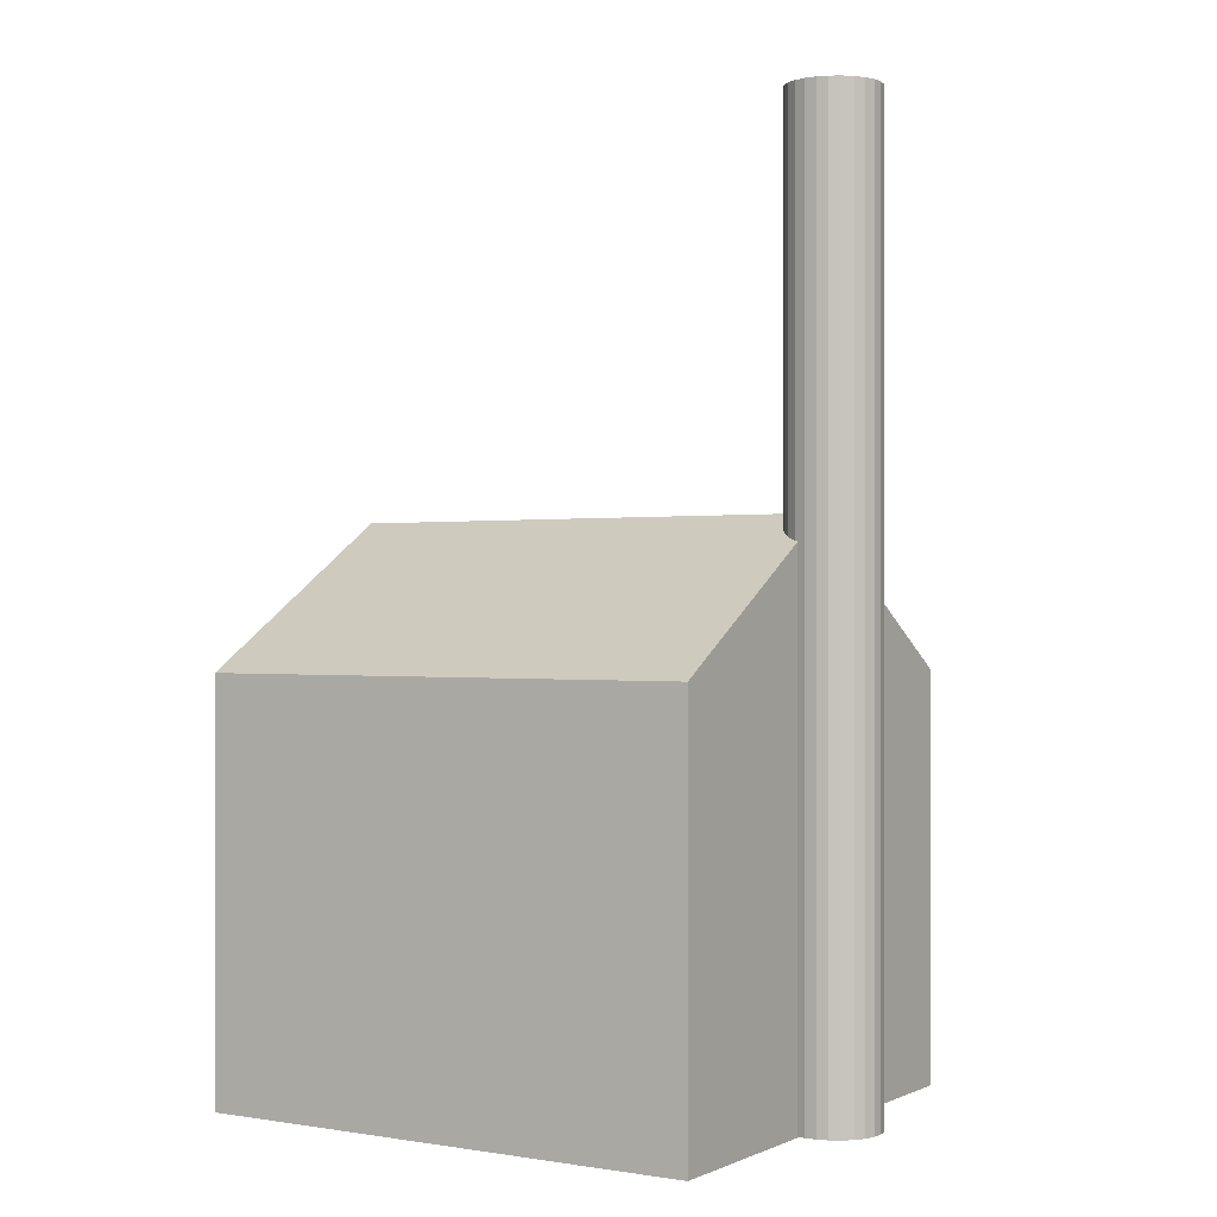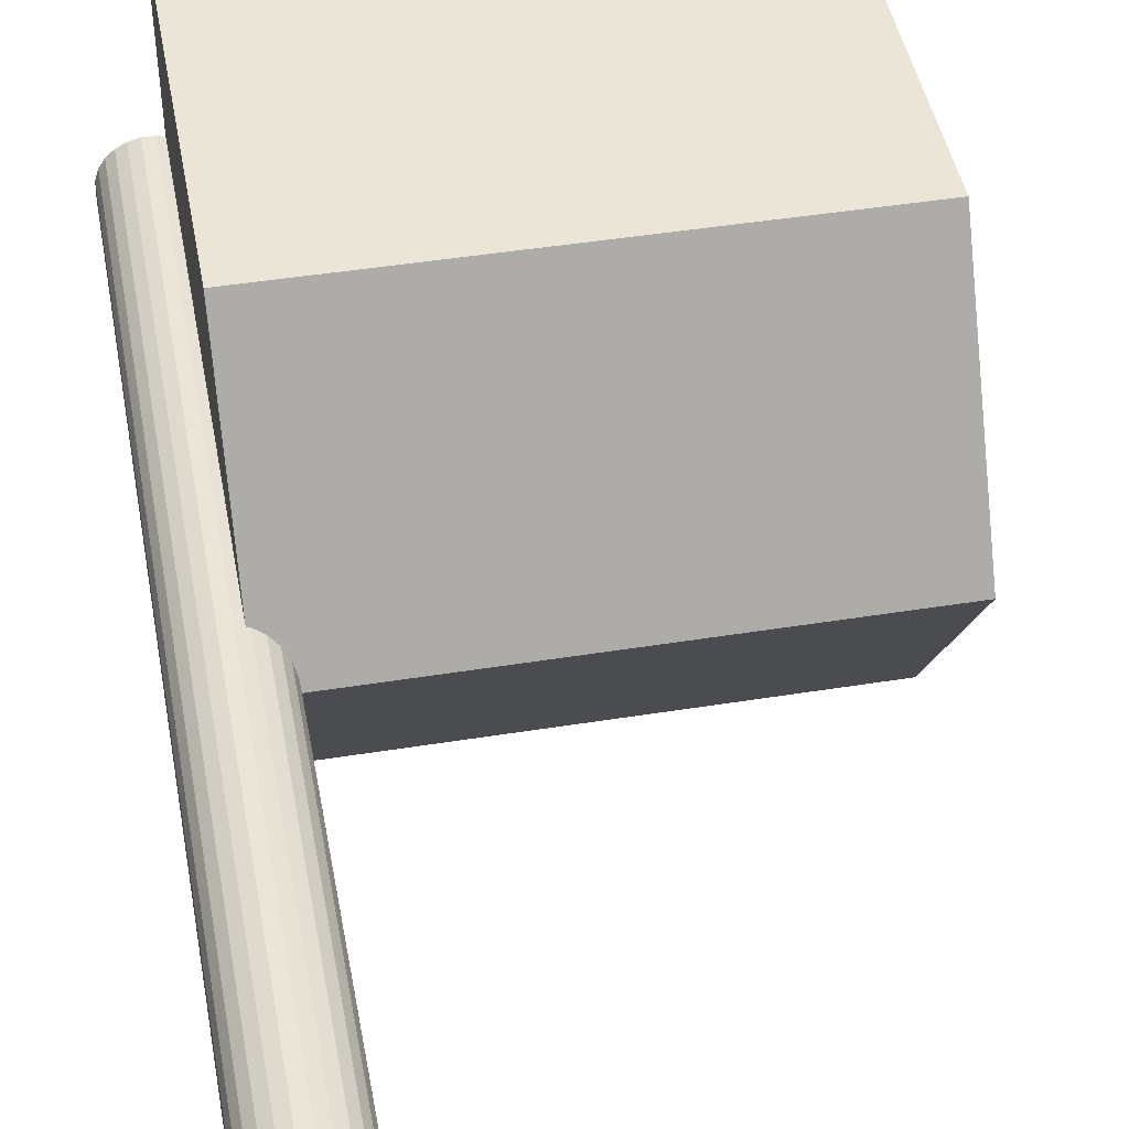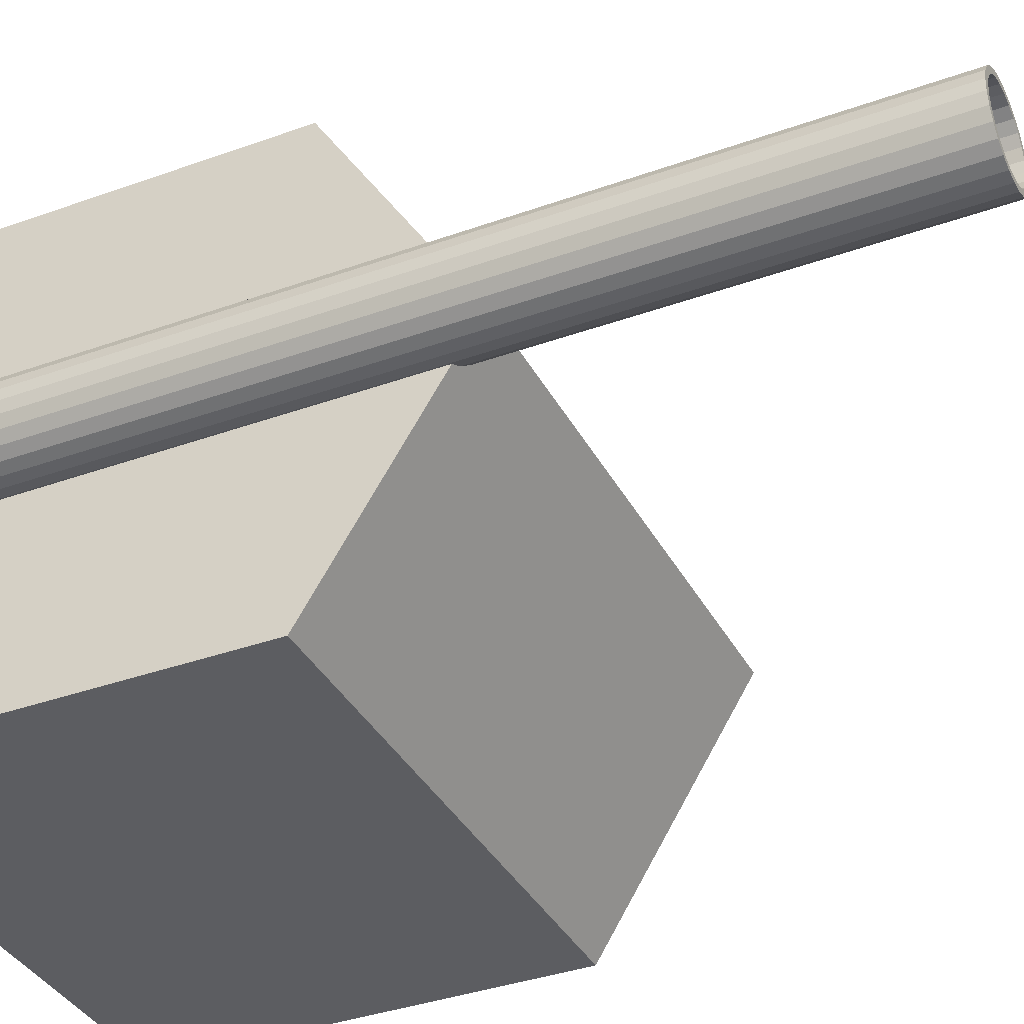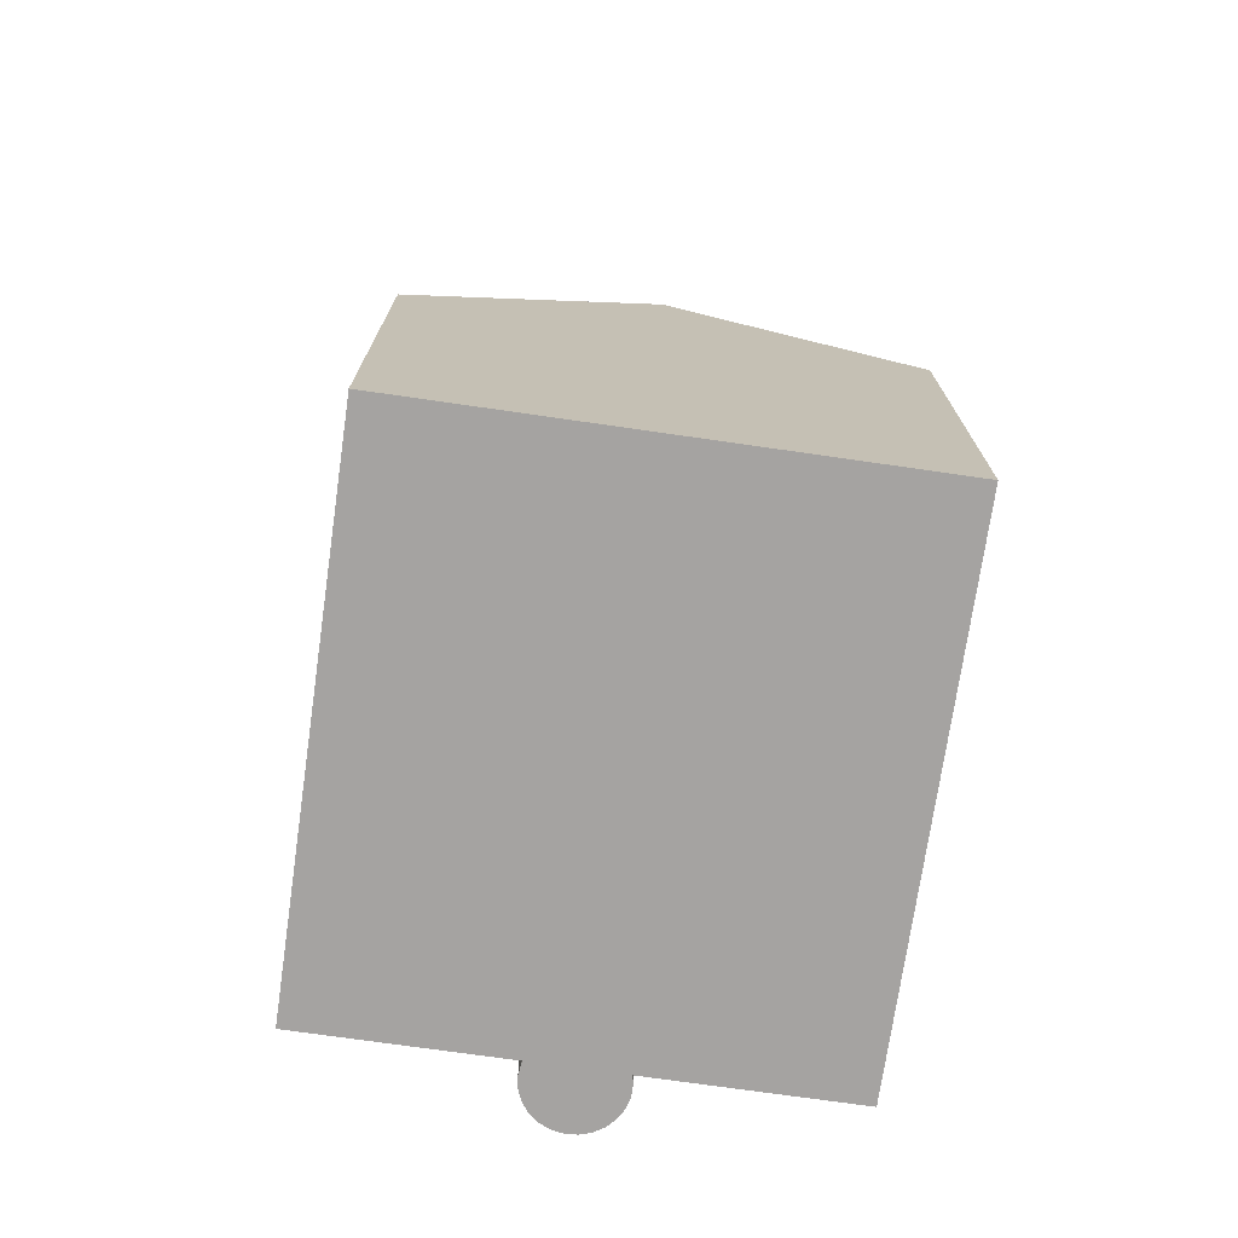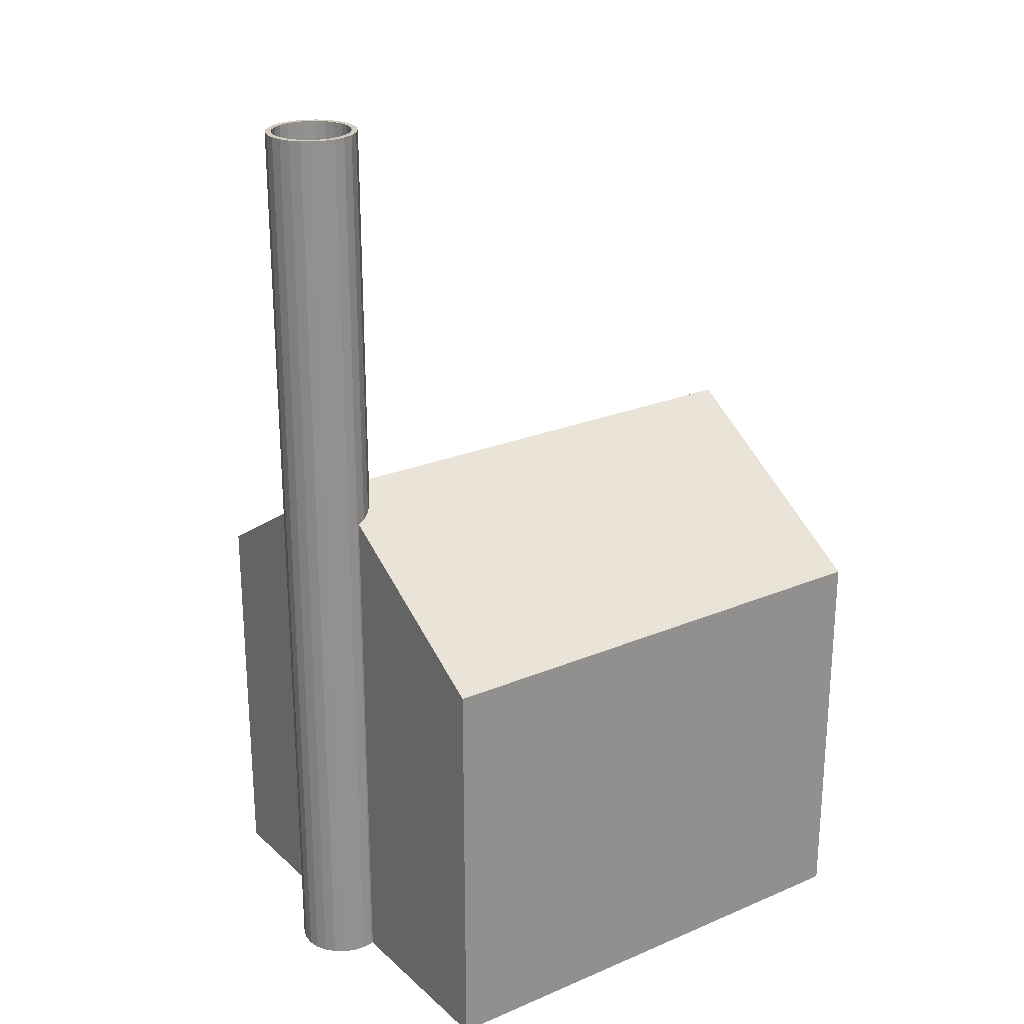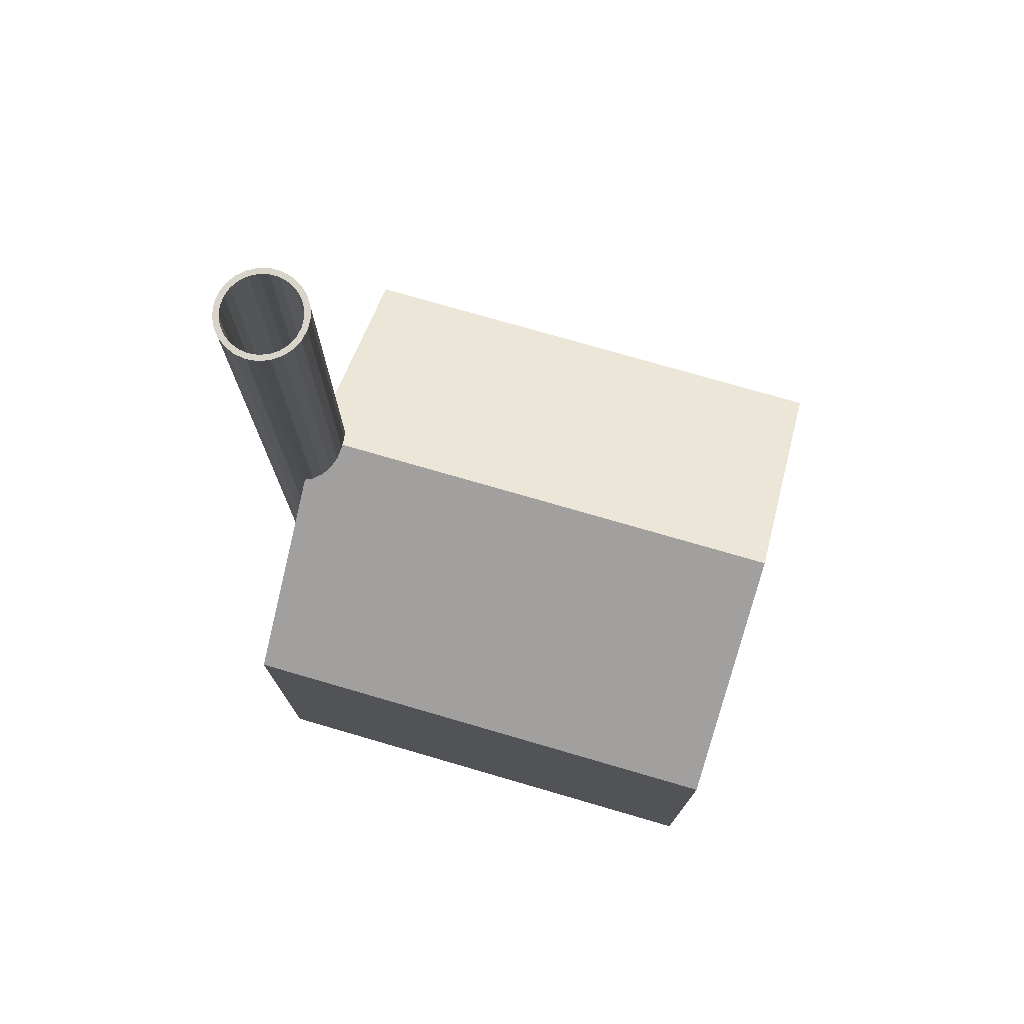
<metadata>
{"format":"obj","ext":"obj","renderer":"f3d","projection":"perspective","resolution":1024,"background":"white","views":[{"elev":0.0,"azim":32.2,"up":"+Y"},{"elev":45.6,"azim":169.5,"up":"+Z"},{"elev":-36.7,"azim":115.1,"up":"+Z"},{"elev":-73.1,"azim":-98.2,"up":"+Y"},{"elev":24.1,"azim":145.0,"up":"+Y"},{"elev":75.6,"azim":-163.8,"up":"+Y"}]}
</metadata>
<code>
o Cube
v 3.5 0.01199 -3.174
v 3.5 0.01199 1
v -1 0.01199 1
v -1 0.01199 -3.174
v 3.5 3.624 -3.174
v 3.5 3.624 1
v -1 3.624 1
v -1 3.624 -3.174
v 3.5 4.914 -1.087
v -1 4.914 -1.087
v 3.5 3.624 1
v -1 3.624 1
v 3.5 4.914 -1.087
v -1 4.914 -1.087
v 3.618 0.01967 -1.487
v 3.618 8.295 -1.487
v 3.717 0.01967 -1.474
v 3.717 8.295 -1.474
v 3.81 0.01967 -1.438
v 3.81 8.295 -1.438
v 3.892 0.01967 -1.379
v 3.892 8.295 -1.379
v 3.955 0.01967 -1.301
v 3.955 8.295 -1.301
v 3.998 0.01967 -1.211
v 3.998 8.295 -1.211
v 4.017 0.01967 -1.112
v 4.017 8.295 -1.112
v 4.011 0.01967 -1.012
v 4.011 8.295 -1.012
v 3.98 0.01967 -0.9167
v 3.98 8.295 -0.9167
v 3.926 0.01967 -0.8321
v 3.926 8.295 -0.8321
v 3.853 0.01967 -0.7634
v 3.853 8.295 -0.7634
v 3.765 0.01967 -0.7151
v 3.765 8.295 -0.7151
v 3.668 0.01967 -0.6902
v 3.668 8.295 -0.6902
v 3.568 0.01967 -0.6902
v 3.568 8.295 -0.6902
v 3.47 0.01967 -0.7151
v 3.47 8.295 -0.7151
v 3.383 0.01967 -0.7634
v 3.383 8.295 -0.7634
v 3.31 0.01967 -0.8321
v 3.31 8.295 -0.8321
v 3.256 0.01967 -0.9167
v 3.256 8.295 -0.9167
v 3.225 0.01967 -1.012
v 3.225 8.295 -1.012
v 3.219 0.01967 -1.112
v 3.219 8.295 -1.112
v 3.237 0.01967 -1.211
v 3.237 8.295 -1.211
v 3.28 0.01967 -1.301
v 3.28 8.295 -1.301
v 3.344 0.01967 -1.379
v 3.344 8.295 -1.379
v 3.425 0.01967 -1.438
v 3.425 8.295 -1.438
v 3.518 0.01967 -1.474
v 3.518 8.295 -1.474
v 3.704 8.295 -1.423
v 3.618 8.295 -1.434
v 3.785 8.295 -1.391
v 3.855 8.295 -1.34
v 3.911 8.295 -1.273
v 3.948 8.295 -1.194
v 3.964 8.295 -1.109
v 3.959 8.295 -1.022
v 3.932 8.295 -0.9393
v 3.885 8.295 -0.8658
v 3.822 8.295 -0.8062
v 3.745 8.295 -0.7643
v 3.661 8.295 -0.7427
v 3.574 8.295 -0.7427
v 3.49 8.295 -0.7643
v 3.414 8.295 -0.8062
v 3.35 8.295 -0.8658
v 3.304 8.295 -0.9393
v 3.277 8.295 -1.022
v 3.271 8.295 -1.109
v 3.288 8.295 -1.194
v 3.325 8.295 -1.273
v 3.38 8.295 -1.34
v 3.45 8.295 -1.391
v 3.531 8.295 -1.423
v 3.704 6.74 -1.423
v 3.618 6.74 -1.434
v 3.785 6.74 -1.391
v 3.855 6.74 -1.34
v 3.911 6.74 -1.273
v 3.948 6.74 -1.194
v 3.964 6.74 -1.109
v 3.959 6.74 -1.022
v 3.932 6.74 -0.9393
v 3.885 6.74 -0.8658
v 3.822 6.74 -0.8062
v 3.745 6.74 -0.7643
v 3.661 6.74 -0.7427
v 3.574 6.74 -0.7427
v 3.49 6.74 -0.7643
v 3.414 6.74 -0.8062
v 3.35 6.74 -0.8658
v 3.304 6.74 -0.9393
v 3.277 6.74 -1.022
v 3.271 6.74 -1.109
v 3.288 6.74 -1.194
v 3.325 6.74 -1.273
v 3.38 6.74 -1.34
v 3.45 6.74 -1.391
v 3.531 6.74 -1.423
v 3.704 5.137 -1.423
v 3.618 5.137 -1.434
v 3.785 5.137 -1.391
v 3.855 5.137 -1.34
v 3.911 5.137 -1.273
v 3.948 5.137 -1.194
v 3.964 5.137 -1.109
v 3.959 5.137 -1.022
v 3.932 5.137 -0.9393
v 3.885 5.137 -0.8658
v 3.822 5.137 -0.8062
v 3.745 5.137 -0.7643
v 3.661 5.137 -0.7427
v 3.574 5.137 -0.7427
v 3.49 5.137 -0.7643
v 3.414 5.137 -0.8062
v 3.35 5.137 -0.8658
v 3.304 5.137 -0.9393
v 3.277 5.137 -1.022
v 3.271 5.137 -1.109
v 3.288 5.137 -1.194
v 3.325 5.137 -1.273
v 3.38 5.137 -1.34
v 3.45 5.137 -1.391
v 3.531 5.137 -1.423
f 16 18 17
f 17 18 20
f 20 22 21
f 22 24 23
f 23 24 26
f 25 26 28
f 27 28 30
f 29 30 32
f 32 34 33
f 33 34 36
f 35 36 38
f 37 38 40
f 40 42 41
f 41 42 44
f 44 46 45
f 46 48 47
f 47 48 50
f 49 50 52
f 51 52 54
f 54 56 55
f 55 56 58
f 58 60 59
f 59 60 62
f 82 107 108
f 64 16 15
f 62 64 63
f 65 18 16
f 67 20 18
f 67 68 22
f 69 24 22
f 69 70 26
f 71 28 26
f 71 72 30
f 73 32 30
f 73 74 34
f 75 36 34
f 75 76 38
f 77 40 38
f 78 42 40
f 78 79 44
f 80 46 44
f 81 48 46
f 81 82 50
f 83 52 50
f 84 54 52
f 85 56 54
f 86 58 56
f 87 60 58
f 87 88 62
f 89 64 62
f 66 16 64
f 112 137 138
f 71 96 97
f 69 94 95
f 80 105 106
f 89 114 91
f 67 92 93
f 78 103 104
f 87 112 113
f 65 66 91
f 76 101 102
f 85 110 111
f 74 99 100
f 83 108 109
f 72 97 98
f 81 106 107
f 70 95 96
f 69 68 93
f 79 104 105
f 88 113 114
f 65 90 92
f 77 102 103
f 87 86 111
f 75 100 101
f 85 84 109
f 73 98 99
f 121 136 128
f 91 116 115
f 101 126 127
f 110 135 136
f 99 124 125
f 108 133 134
f 97 122 123
f 106 131 132
f 95 120 121
f 93 118 119
f 104 129 130
f 113 138 139
f 90 115 117
f 102 127 128
f 111 136 137
f 100 125 126
f 109 134 135
f 98 123 124
f 107 132 133
f 96 121 122
f 94 119 120
f 105 130 131
f 114 139 116
f 92 117 118
f 104 103 128
f 15 16 17
f 19 17 20
f 19 20 21
f 21 22 23
f 25 23 26
f 27 25 28
f 29 27 30
f 31 29 32
f 31 32 33
f 35 33 36
f 37 35 38
f 39 37 40
f 39 40 41
f 43 41 44
f 43 44 45
f 45 46 47
f 49 47 50
f 51 49 52
f 53 51 54
f 53 54 55
f 57 55 58
f 57 58 59
f 61 59 62
f 83 82 108
f 63 64 15
f 61 62 63
f 65 67 18
f 66 65 16
f 20 67 22
f 68 69 22
f 24 69 26
f 70 71 26
f 28 71 30
f 72 73 30
f 32 73 34
f 74 75 34
f 36 75 38
f 76 77 38
f 77 78 40
f 42 78 44
f 79 80 44
f 80 81 46
f 48 81 50
f 82 83 50
f 83 84 52
f 84 85 54
f 85 86 56
f 86 87 58
f 60 87 62
f 88 89 62
f 89 66 64
f 113 112 138
f 72 71 97
f 70 69 95
f 81 80 106
f 66 89 91
f 68 67 93
f 79 78 104
f 88 87 113
f 90 65 91
f 77 76 102
f 86 85 111
f 75 74 100
f 84 83 109
f 73 72 98
f 82 81 107
f 71 70 96
f 94 69 93
f 80 79 105
f 89 88 114
f 67 65 92
f 78 77 103
f 112 87 111
f 76 75 101
f 110 85 109
f 74 73 99
f 117 115 116
f 138 137 139
f 136 116 137
f 136 135 134
f 121 127 126
f 102 101 127
f 128 131 129
f 123 121 126
f 124 123 125
f 122 121 123
f 136 133 131
f 123 126 125
f 116 119 117
f 137 116 139
f 133 132 131
f 131 128 136
f 136 134 133
f 128 127 121
f 119 118 117
f 136 121 119
f 116 136 119
f 90 91 115
f 131 130 129
f 120 119 121
f 111 110 136
f 100 99 125
f 109 108 134
f 98 97 123
f 107 106 132
f 96 95 121
f 94 93 119
f 105 104 130
f 114 113 139
f 92 90 117
f 103 102 128
f 112 111 137
f 101 100 126
f 110 109 135
f 99 98 124
f 108 107 133
f 97 96 122
f 95 94 120
f 106 105 131
f 91 114 116
f 93 92 118
f 129 104 128
f 2 3 4
f 10 14 13
f 6 11 12
f 7 12 14
f 9 13 11
f 45 47 27
f 1 2 4
f 9 10 13
f 7 6 12
f 10 7 14
f 6 9 11
f 27 37 39
f 21 23 19
f 35 27 31
f 57 63 15
f 33 35 31
f 37 27 35
f 41 27 39
f 41 43 45
f 47 49 51
f 53 47 51
f 53 55 57
f 61 63 59
f 15 17 27
f 23 25 27
f 27 29 31
f 27 47 53
f 57 27 53
f 23 17 19
f 17 23 27
f 63 57 59
f 57 15 27
f 27 41 45
f 5 9 6
f 7 10 8
f 2 6 7
f 8 5 1
f 2 1 5
f 4 3 7
f 5 6 2
f 3 2 7
f 7 8 4
f 4 8 1
f 10 9 5
f 13 14 12
f 8 10 5
f 11 13 12

</code>
